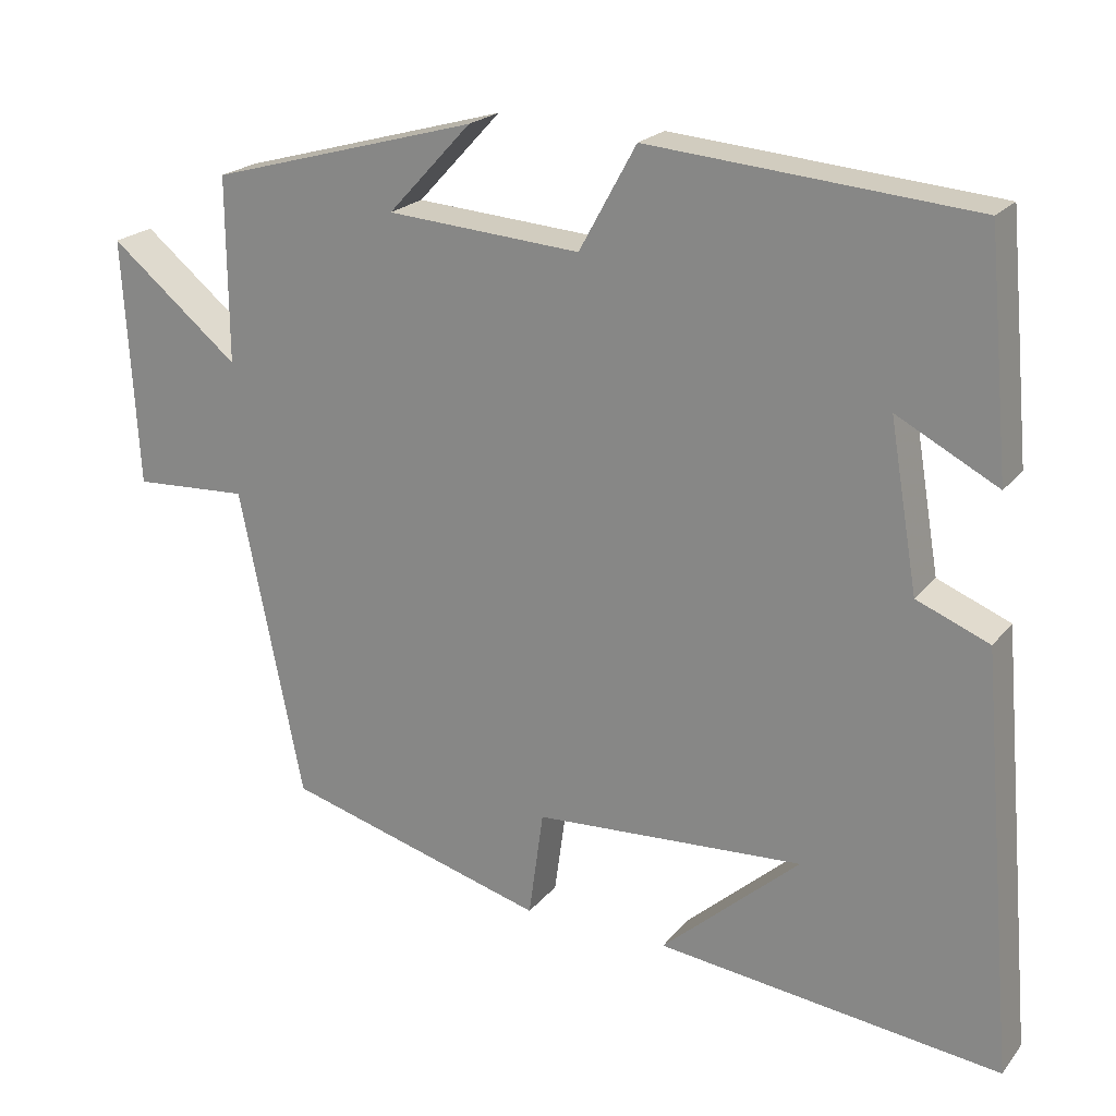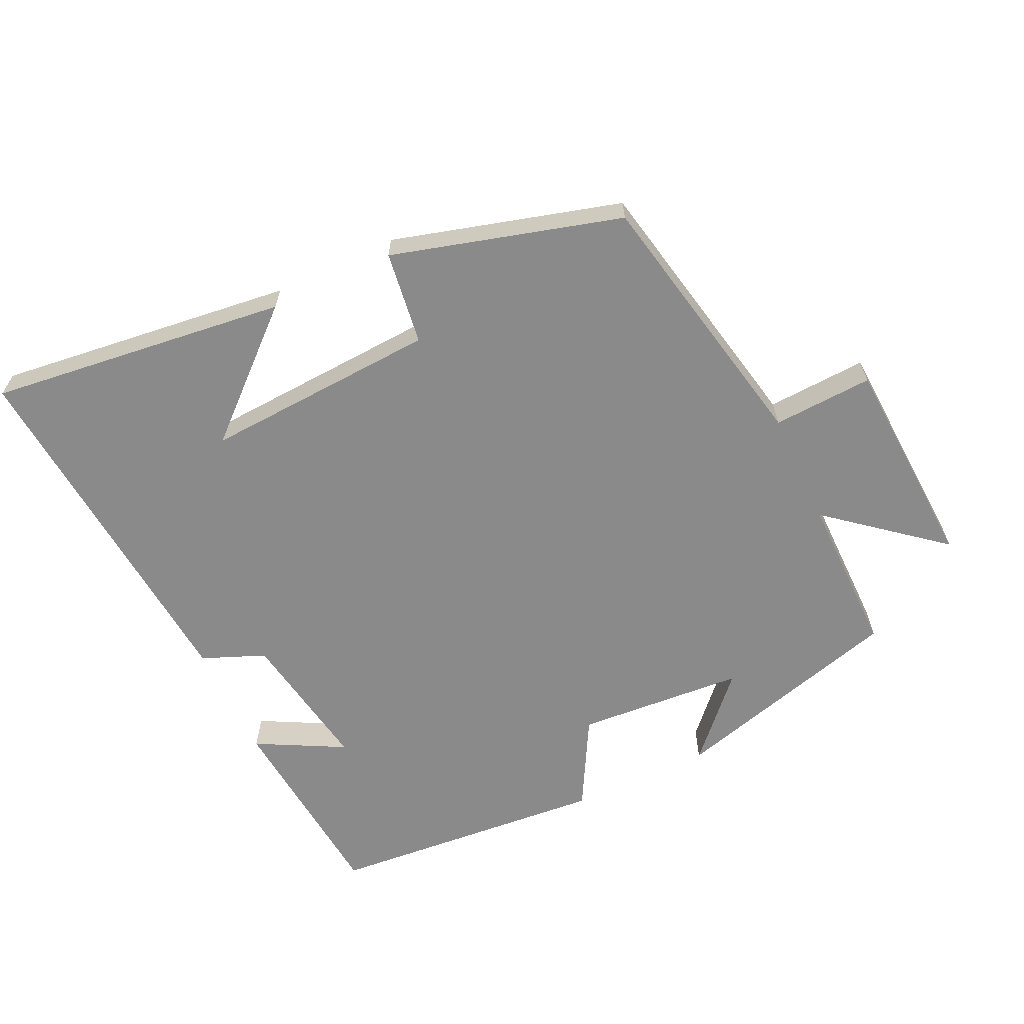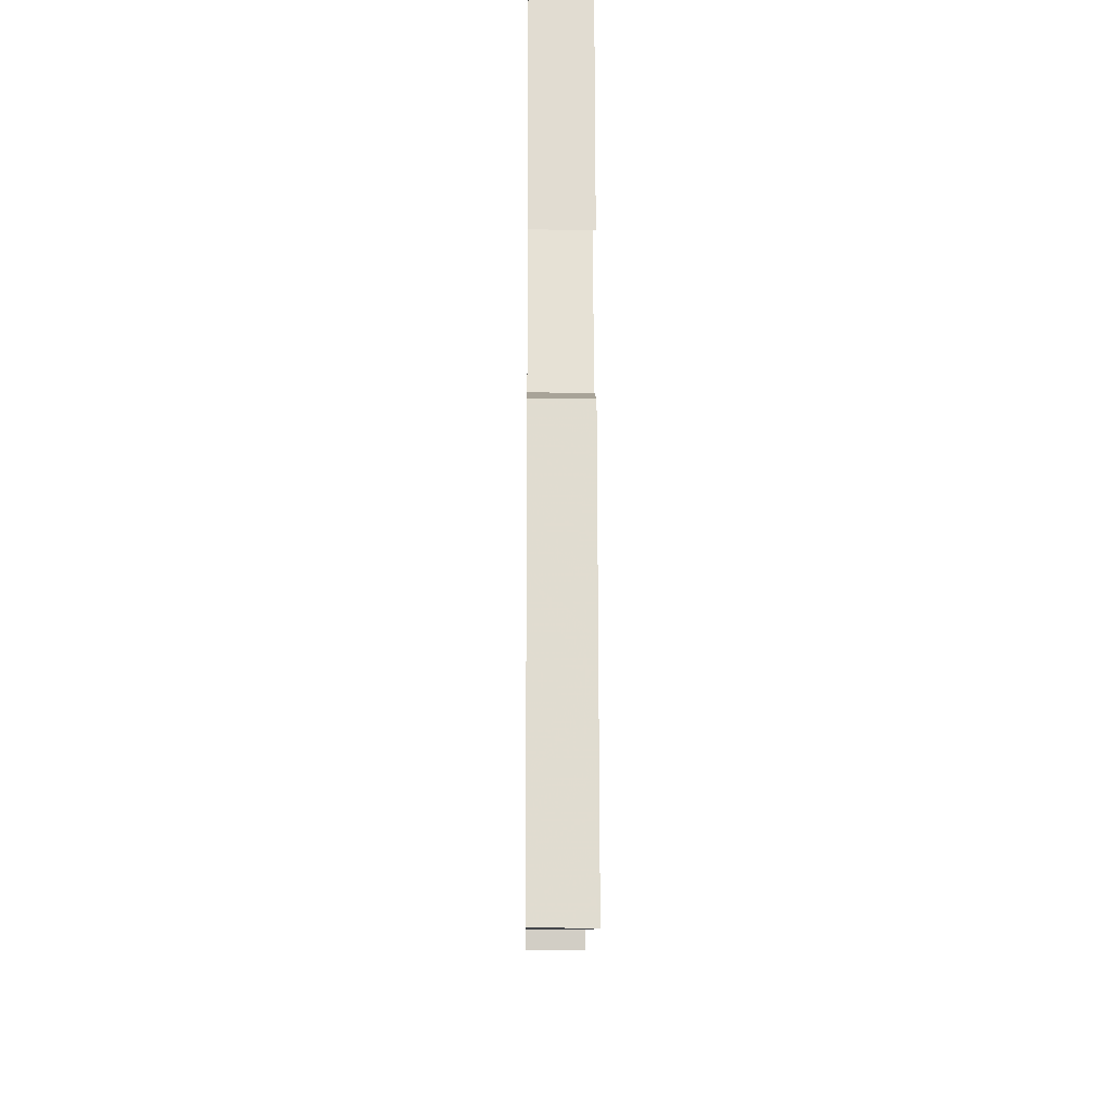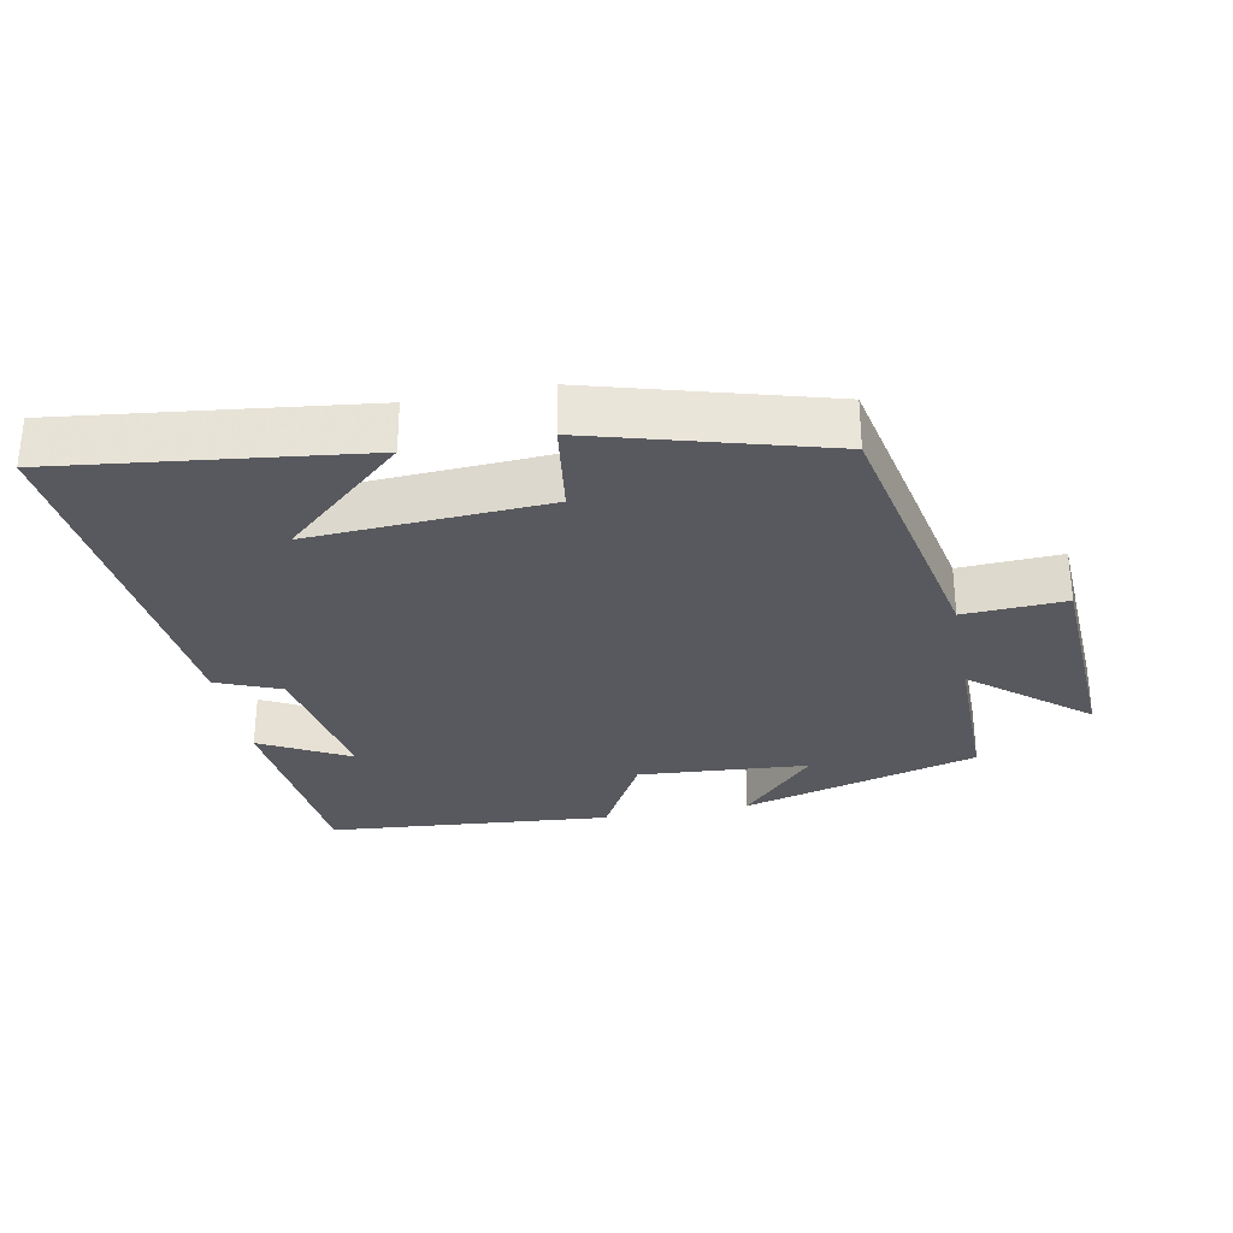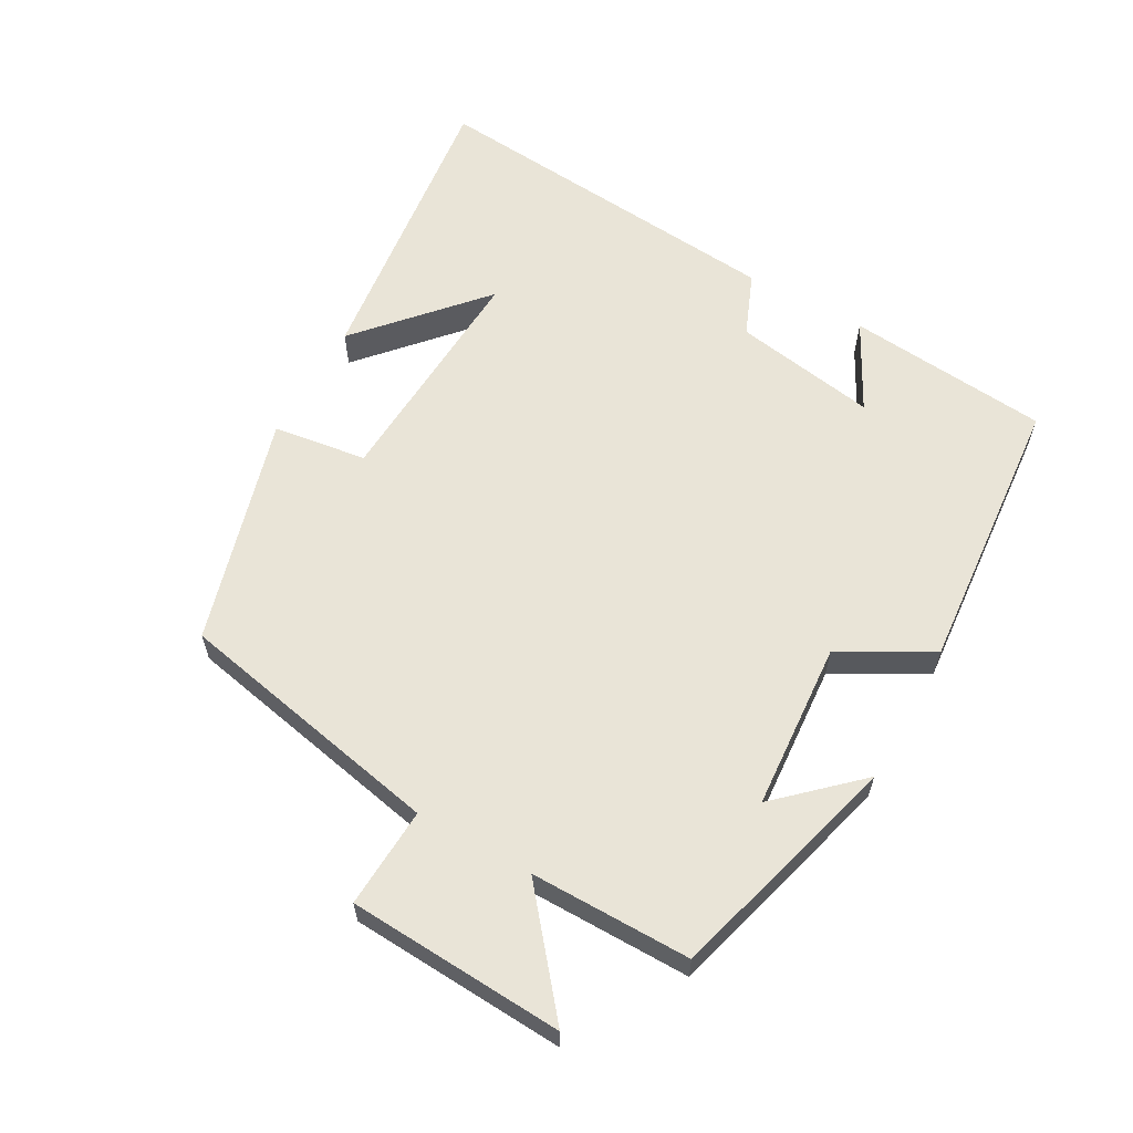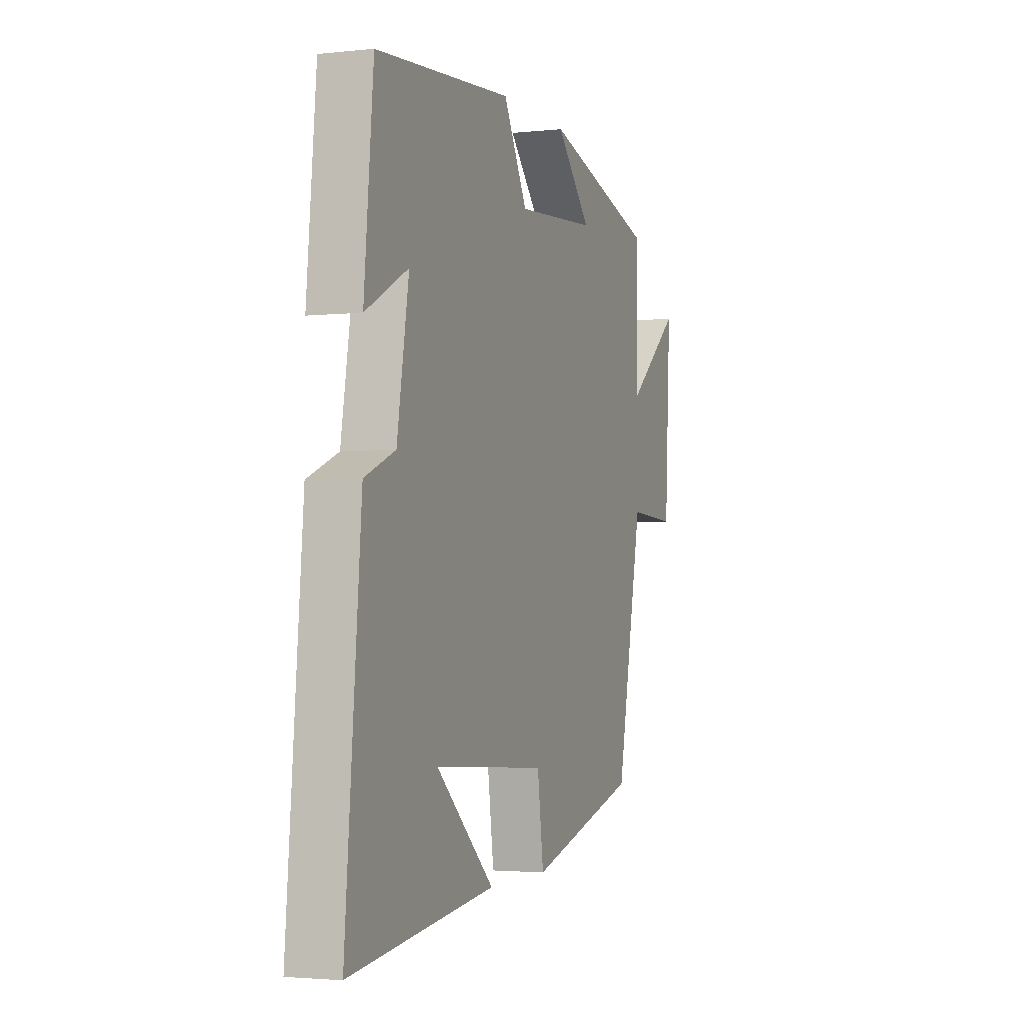
<metadata>
{"format":"obj","ext":"obj","renderer":"f3d","projection":"perspective","resolution":1024,"background":"white","views":[{"elev":21.4,"azim":27.7,"up":"+Z"},{"elev":-63.5,"azim":-154.8,"up":"+Y"},{"elev":-15.4,"azim":89.4,"up":"+Z"},{"elev":-30.3,"azim":-169.1,"up":"+Y"},{"elev":61.0,"azim":-60.8,"up":"+Y"},{"elev":-2.8,"azim":110.5,"up":"+Z"}]}
</metadata>
<code>
v 0.472 0.07 0.465
v 0.5 0.07 0.166
v 0.371 0.07 0.234
v 0.407 0.07 0.022
v 0.5 0.07 -0.016
v 0.547 0.07 -0.553
v 0.106 0.07 -0.5
v 0.283 0.07 -0.342
v -0.063 0.07 -0.362
v -0.082 0.07 -0.5
v -0.419 0.07 -0.405
v -0.5 0.07 -0.007
v -0.648 0.07 -0.015
v -0.666 0.07 0.303
v -0.5 0.07 0.167
v -0.501 0.07 0.404
v -0.156 0.07 0.5
v -0.263 0.07 0.385
v -0.015 0.07 0.367
v 0.058 0.07 0.5
v 0.472 0 0.465
v 0.5 0 0.166
v 0.371 0 0.234
v 0.407 0 0.022
v 0.5 0 -0.016
v 0.547 0 -0.553
v 0.106 0 -0.5
v 0.283 0 -0.342
v -0.063 0 -0.362
v -0.082 0 -0.5
v -0.419 0 -0.405
v -0.5 0 -0.007
v -0.648 0 -0.015
v -0.666 0 0.303
v -0.5 0 0.167
v -0.501 0 0.404
v -0.156 0 0.5
v -0.263 0 0.385
v -0.015 0 0.367
v 0.058 0 0.5
f 19 20 1
f 15 16 17 18
f 15 18 19
f 12 13 14 15
f 9 10 11 12
f 8 9 12 15
f 6 7 8
f 4 5 6 8
f 3 4 8 15
f 1 2 3
f 1 3 15 19
f 21 40 39
f 38 37 36 35
f 39 38 35
f 35 34 33 32
f 32 31 30 29
f 35 32 29 28
f 28 27 26
f 28 26 25 24
f 35 28 24 23
f 23 22 21
f 39 35 23 21
f 1 21 22 2
f 2 22 23 3
f 3 23 24 4
f 4 24 25 5
f 5 25 26 6
f 6 26 27 7
f 7 27 28 8
f 8 28 29 9
f 9 29 30 10
f 10 30 31 11
f 11 31 32 12
f 12 32 33 13
f 13 33 34 14
f 14 34 35 15
f 15 35 36 16
f 16 36 37 17
f 17 37 38 18
f 18 38 39 19
f 19 39 40 20
f 20 40 21 1

</code>
